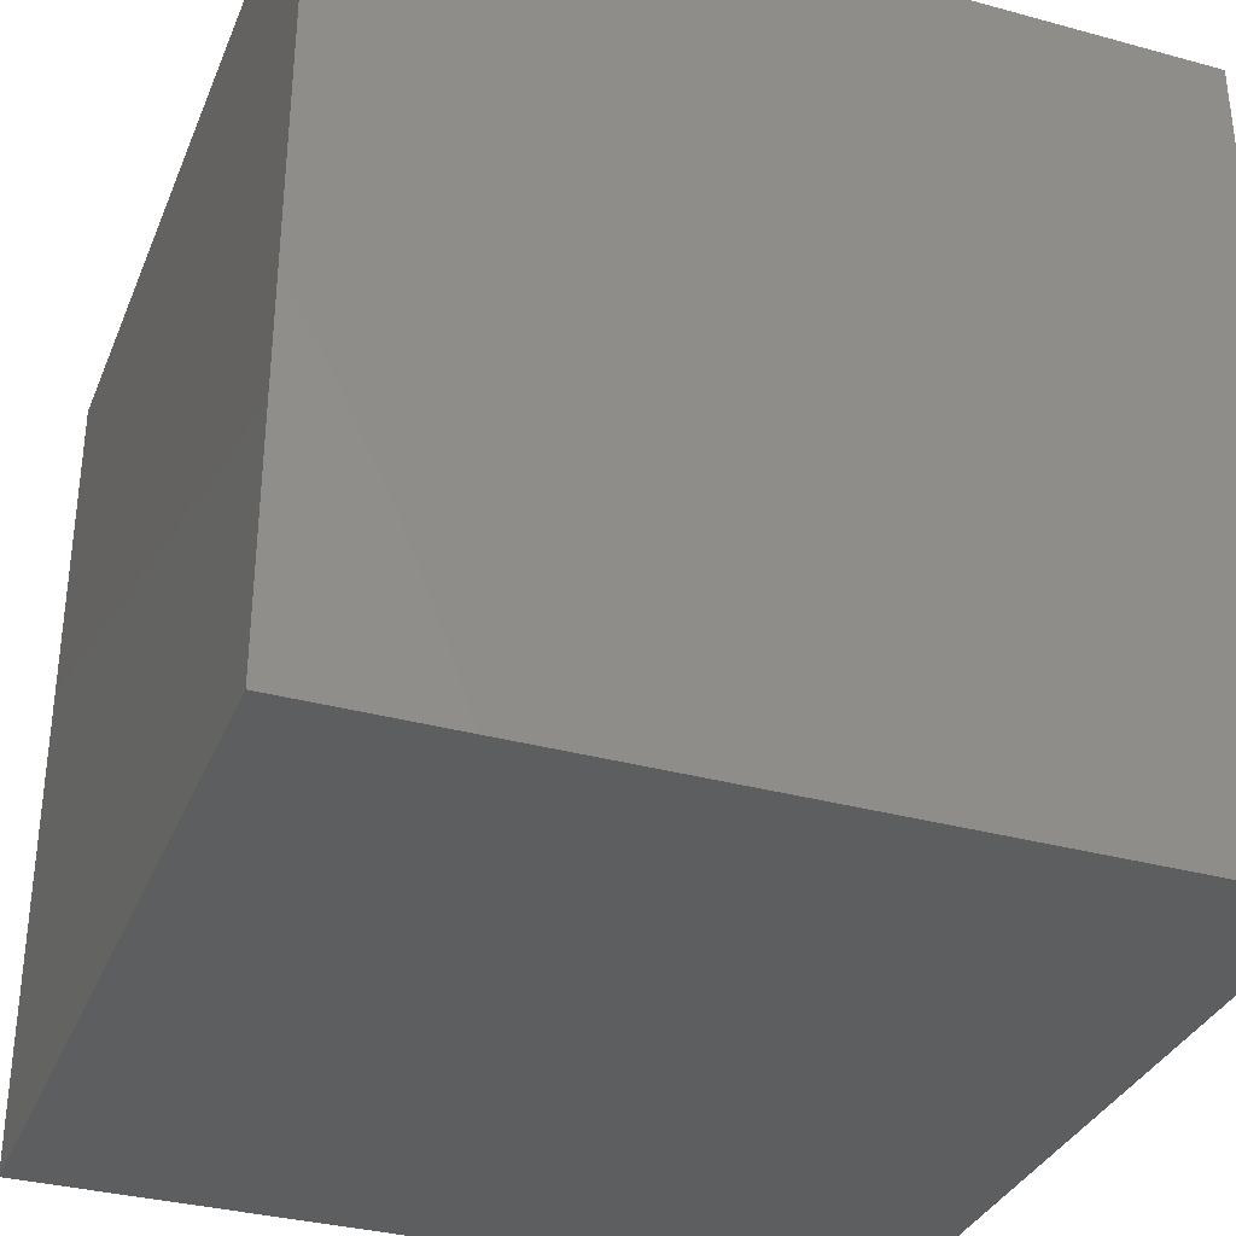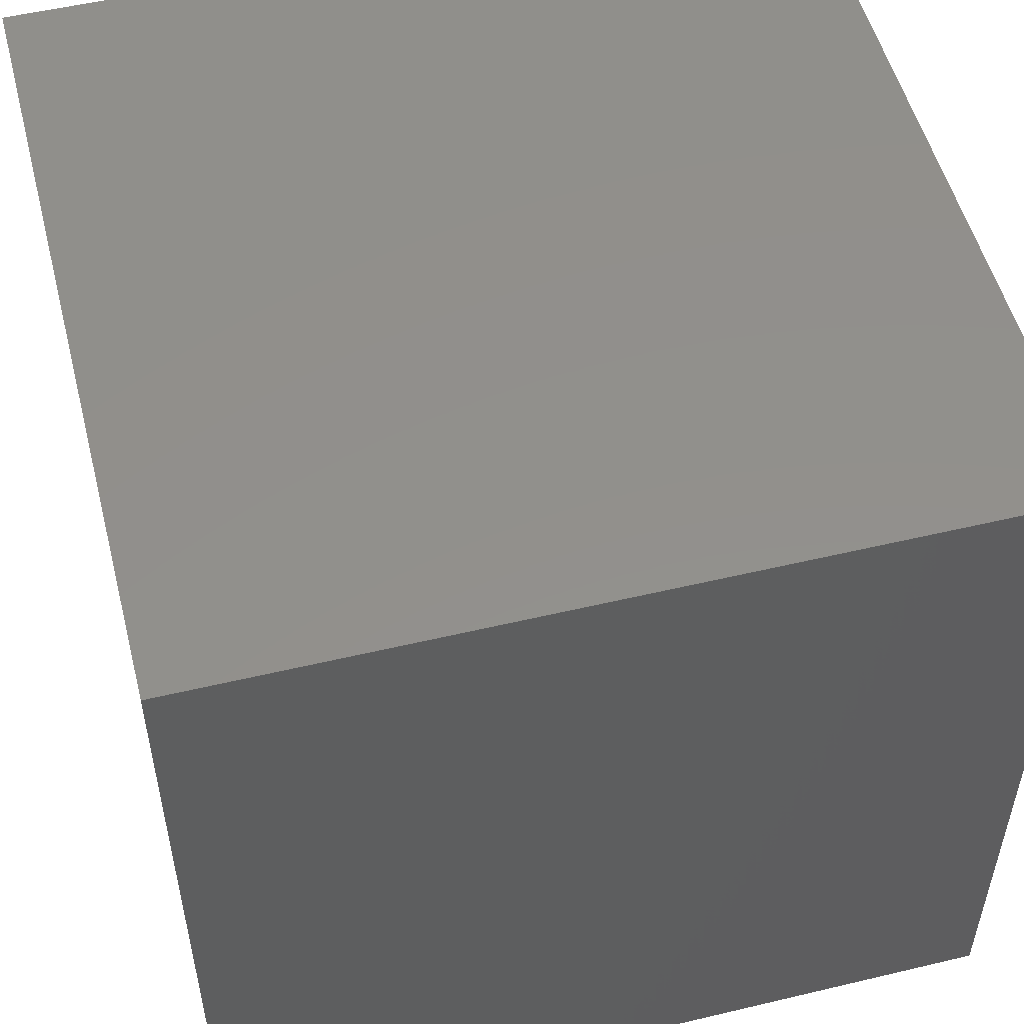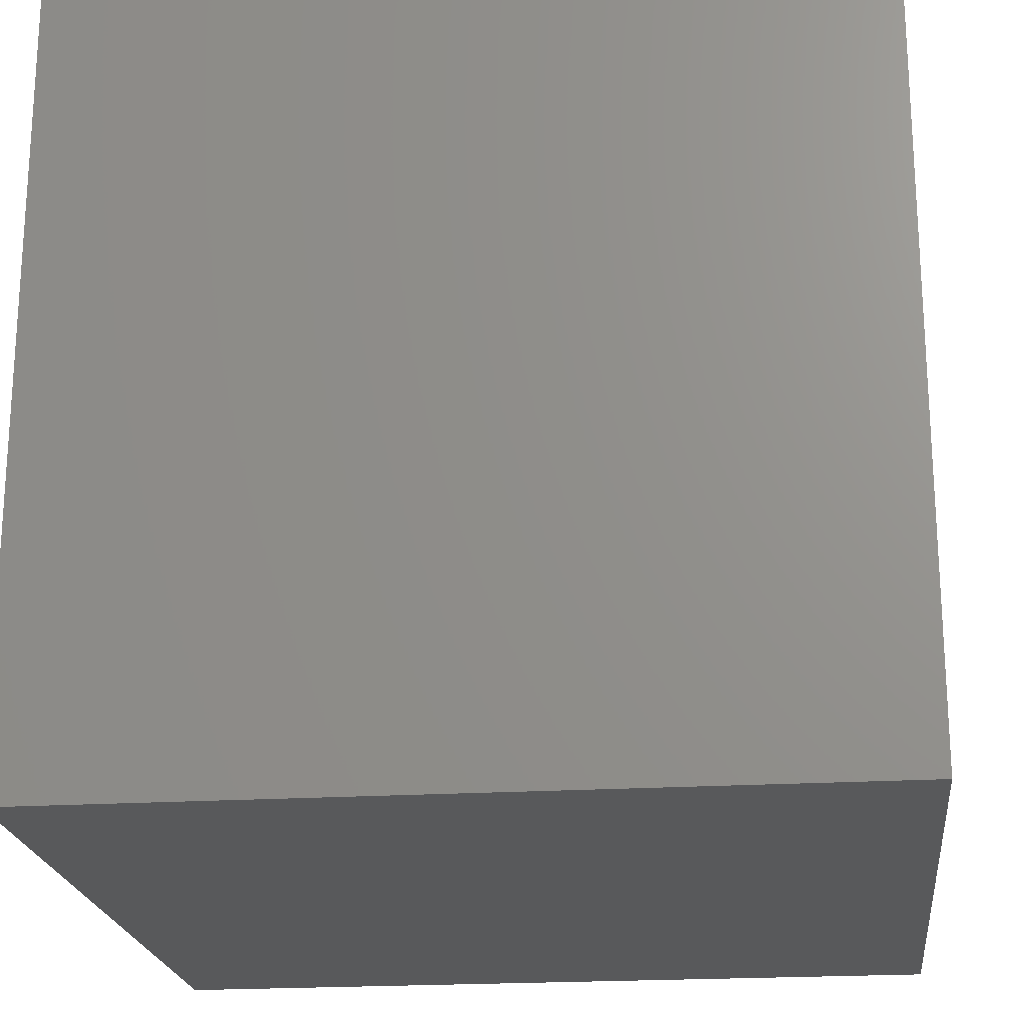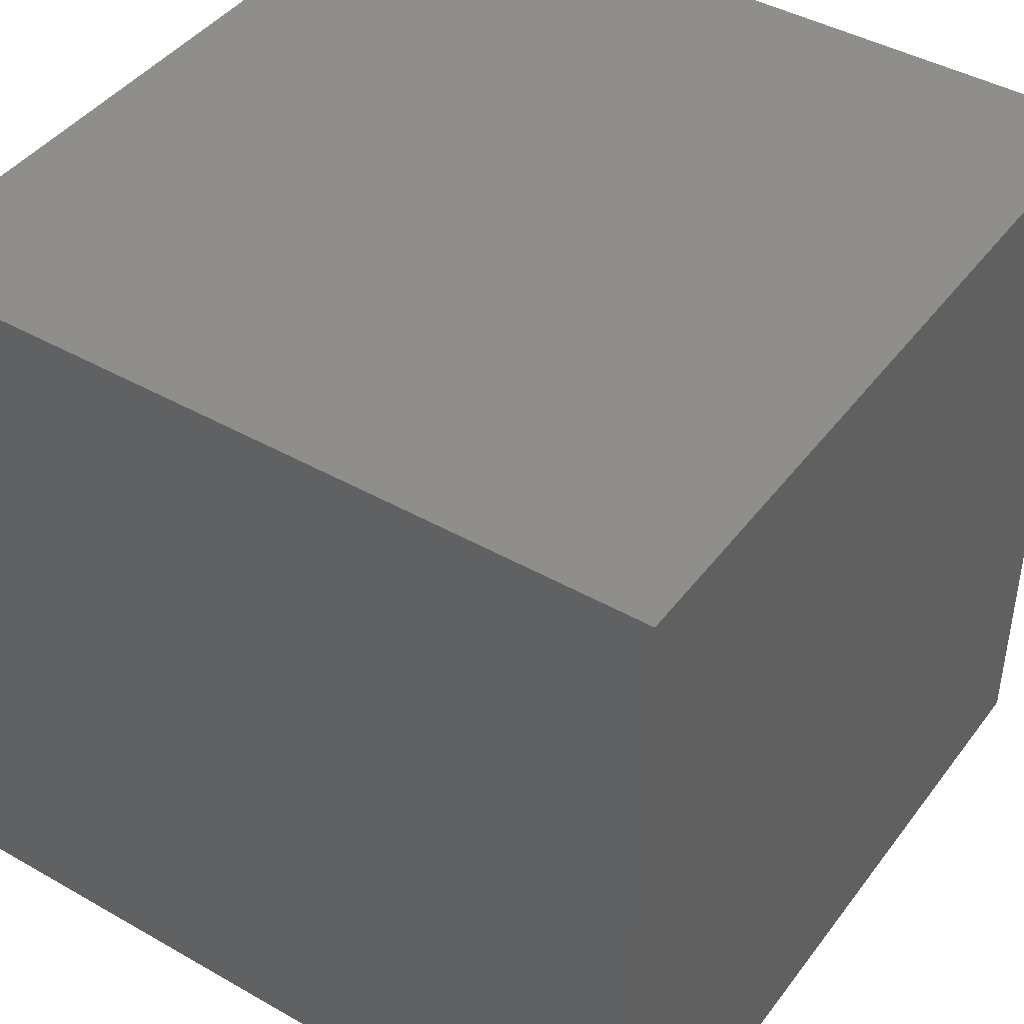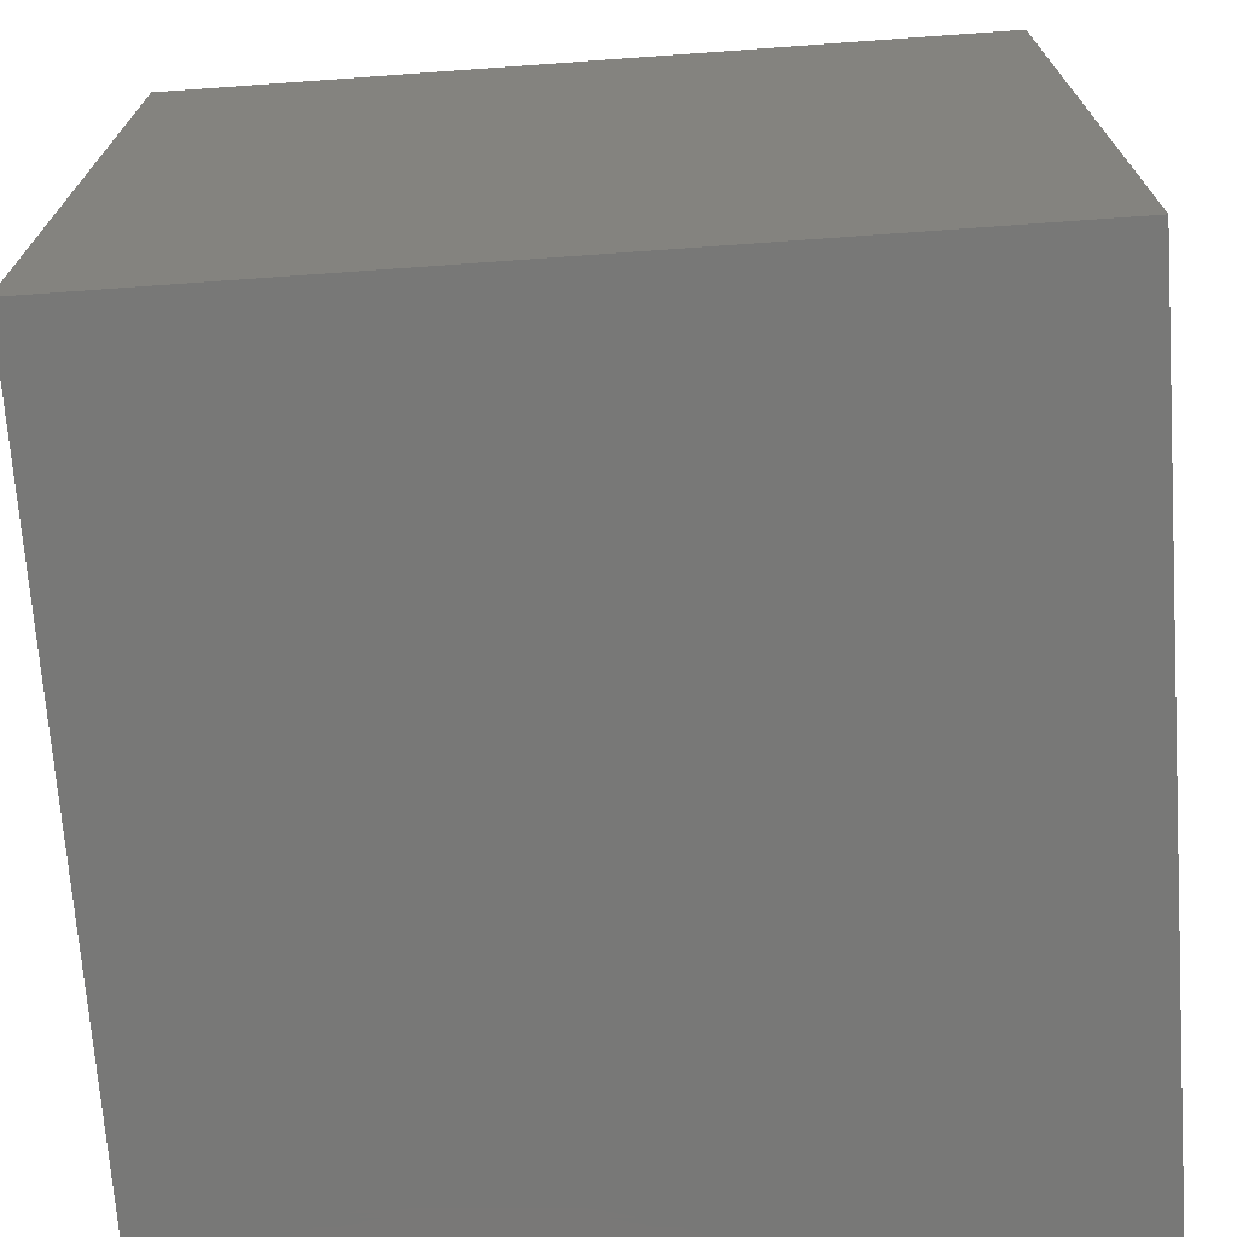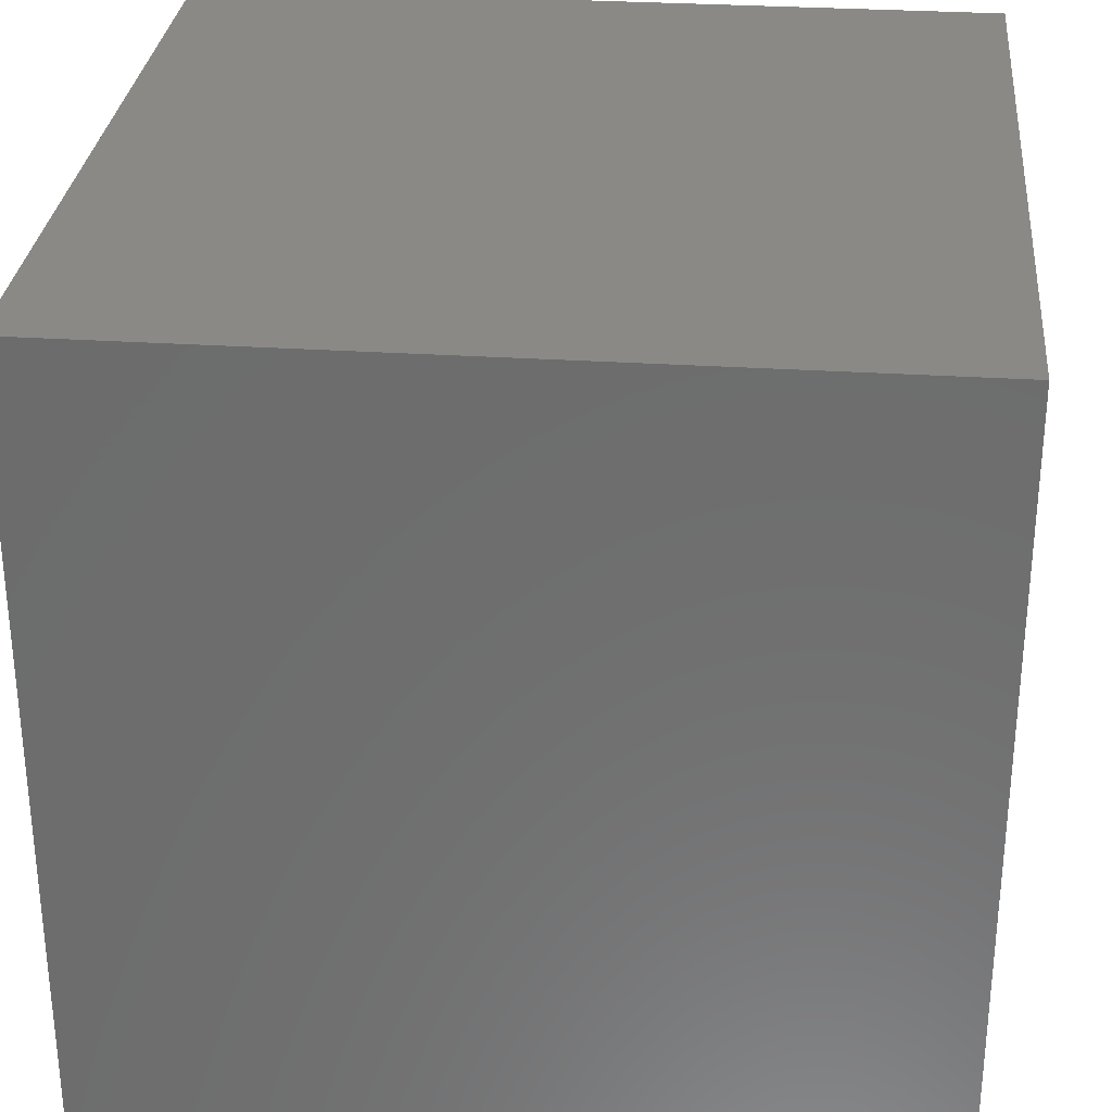
<metadata>
{"format":"stl","ext":"stl","renderer":"f3d","projection":"perspective","resolution":1024,"background":"white","views":[{"elev":-33.9,"azim":159.7,"up":"+Z"},{"elev":52.9,"azim":165.7,"up":"+Y"},{"elev":-21.1,"azim":-173.6,"up":"+Z"},{"elev":43.1,"azim":124.0,"up":"+Z"},{"elev":-70.8,"azim":-85.9,"up":"+Y"},{"elev":30.0,"azim":95.4,"up":"+Z"}]}
</metadata>
<code>
# stl→obj: 8 verts, 12 faces
v -2 -7 -1
v -3 -7 -1
v -2 -8 -1
v -3 -8 -1
v -2 -8 -2
v -3 -8 -2
v -2 -7 -2
v -3 -7 -2
f 1 2 3
f 3 2 4
f 5 6 7
f 7 6 8
f 4 6 3
f 3 6 5
f 2 8 4
f 4 8 6
f 1 7 2
f 2 7 8
f 3 5 1
f 1 5 7

</code>
